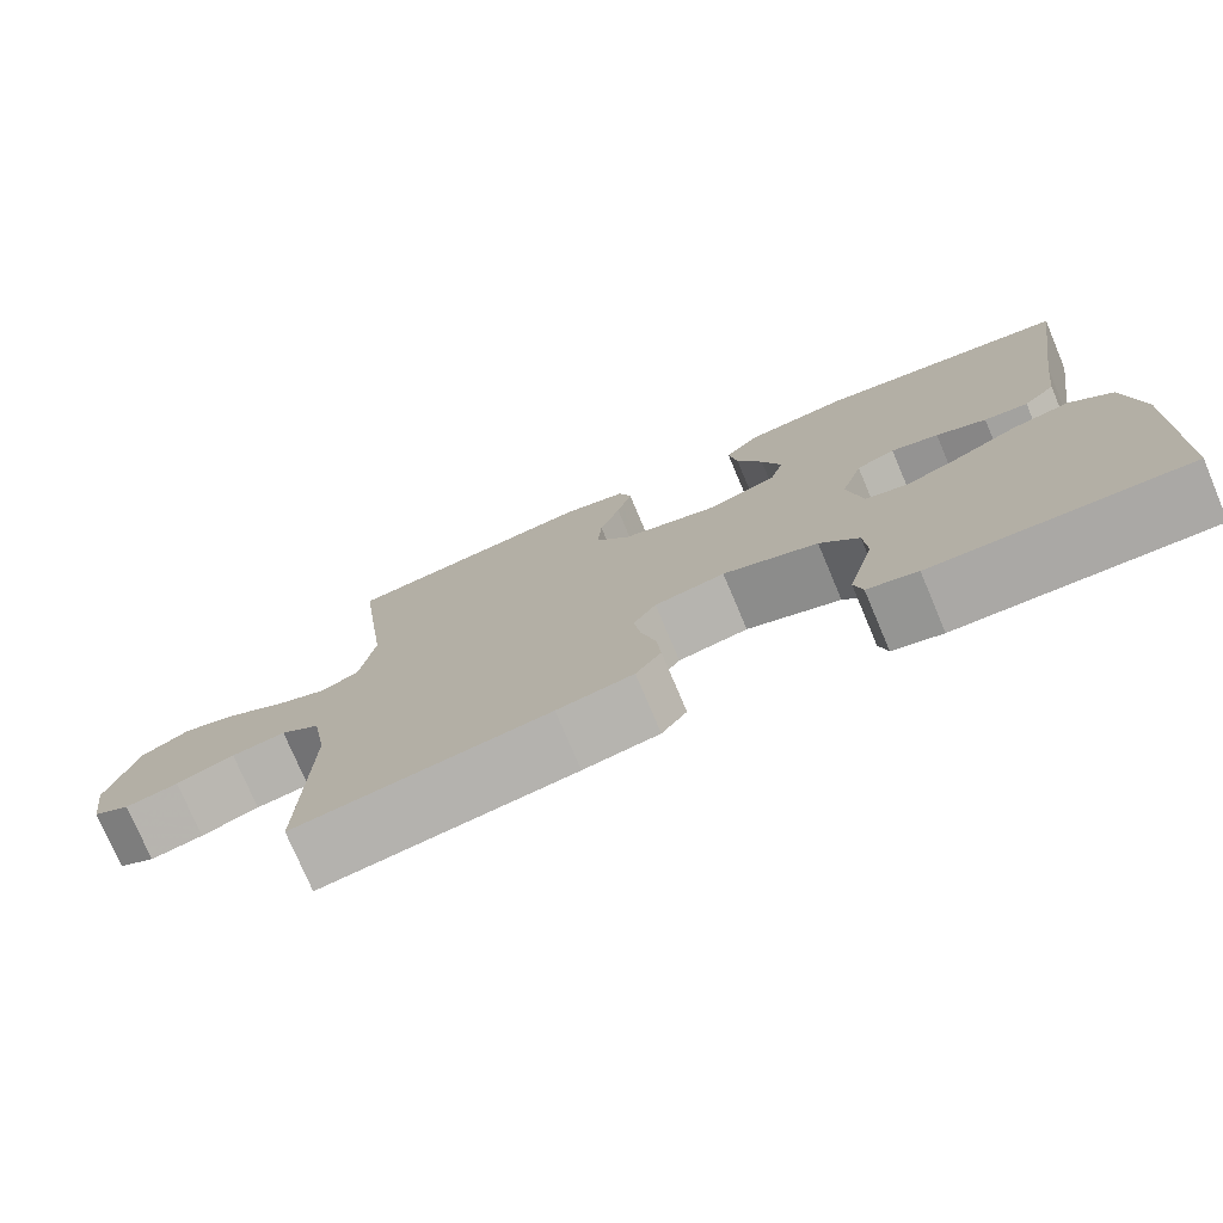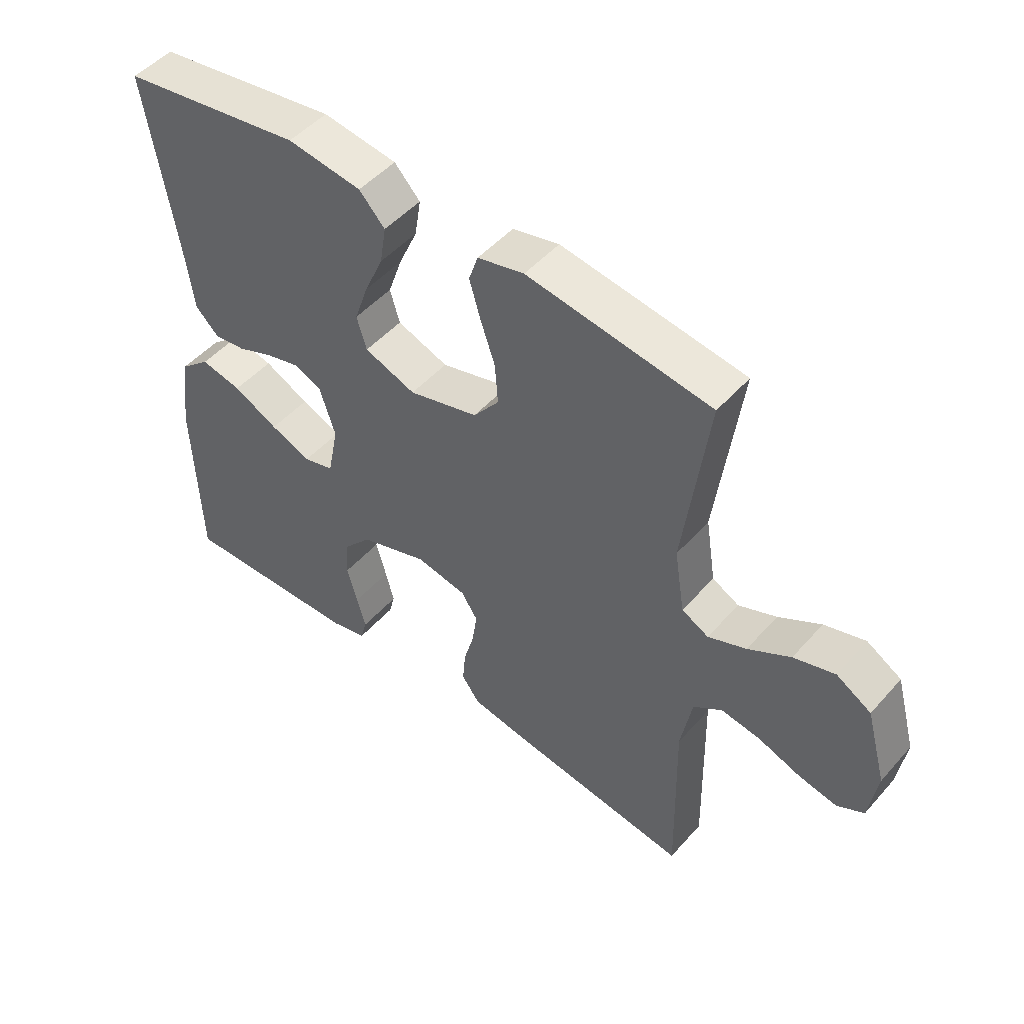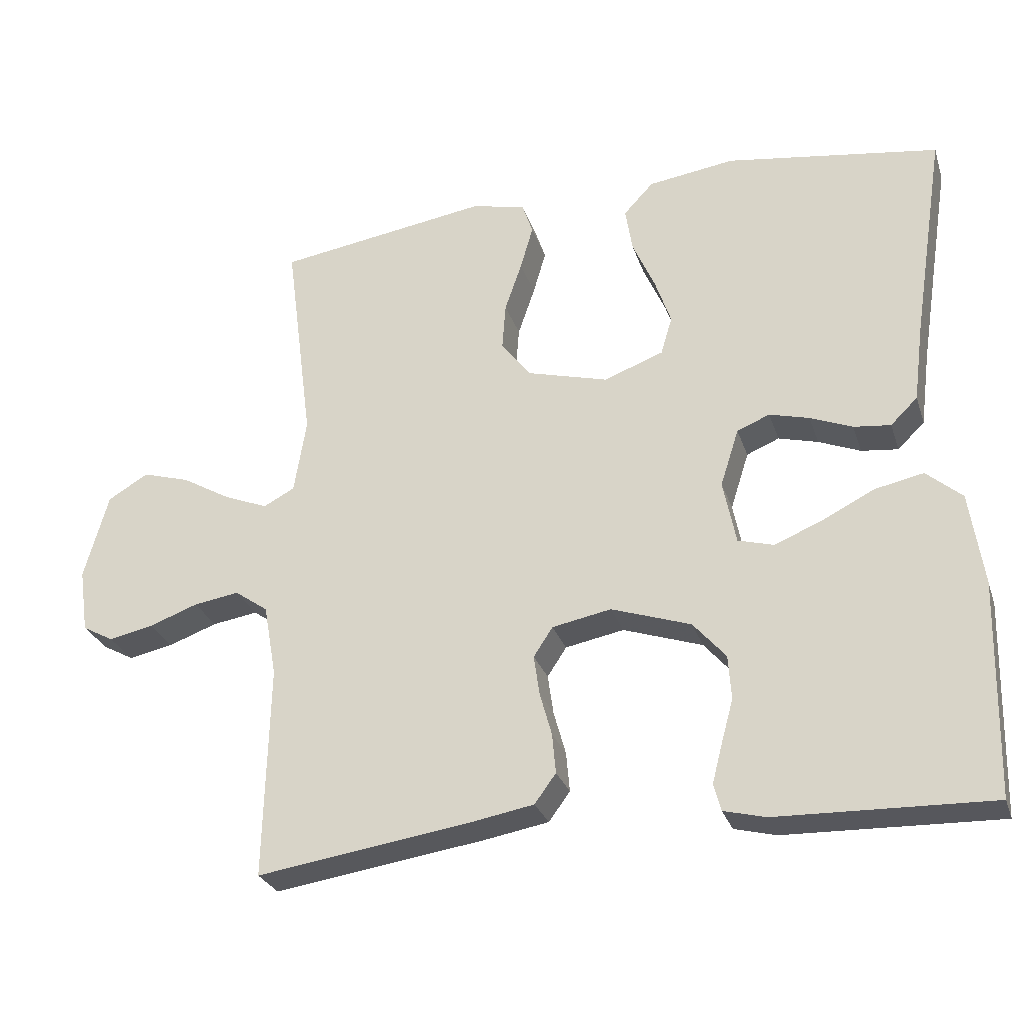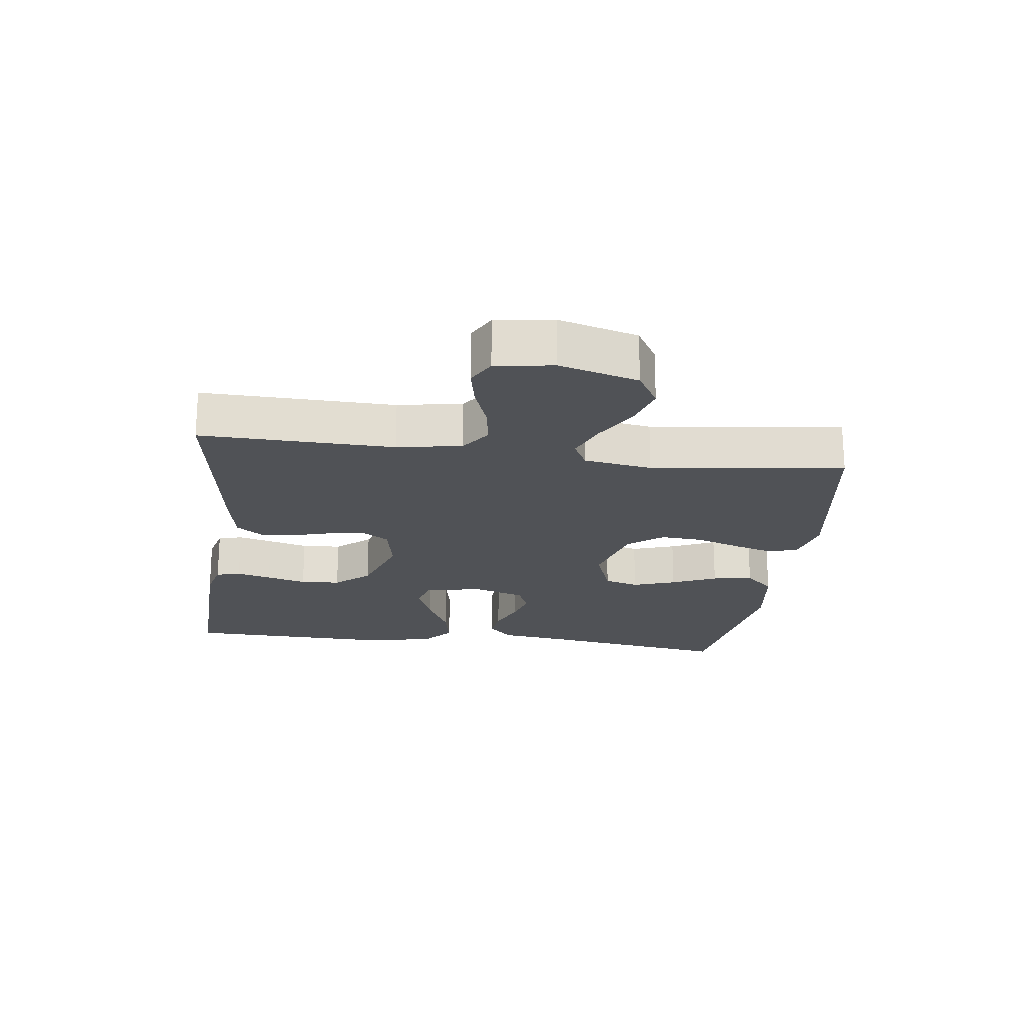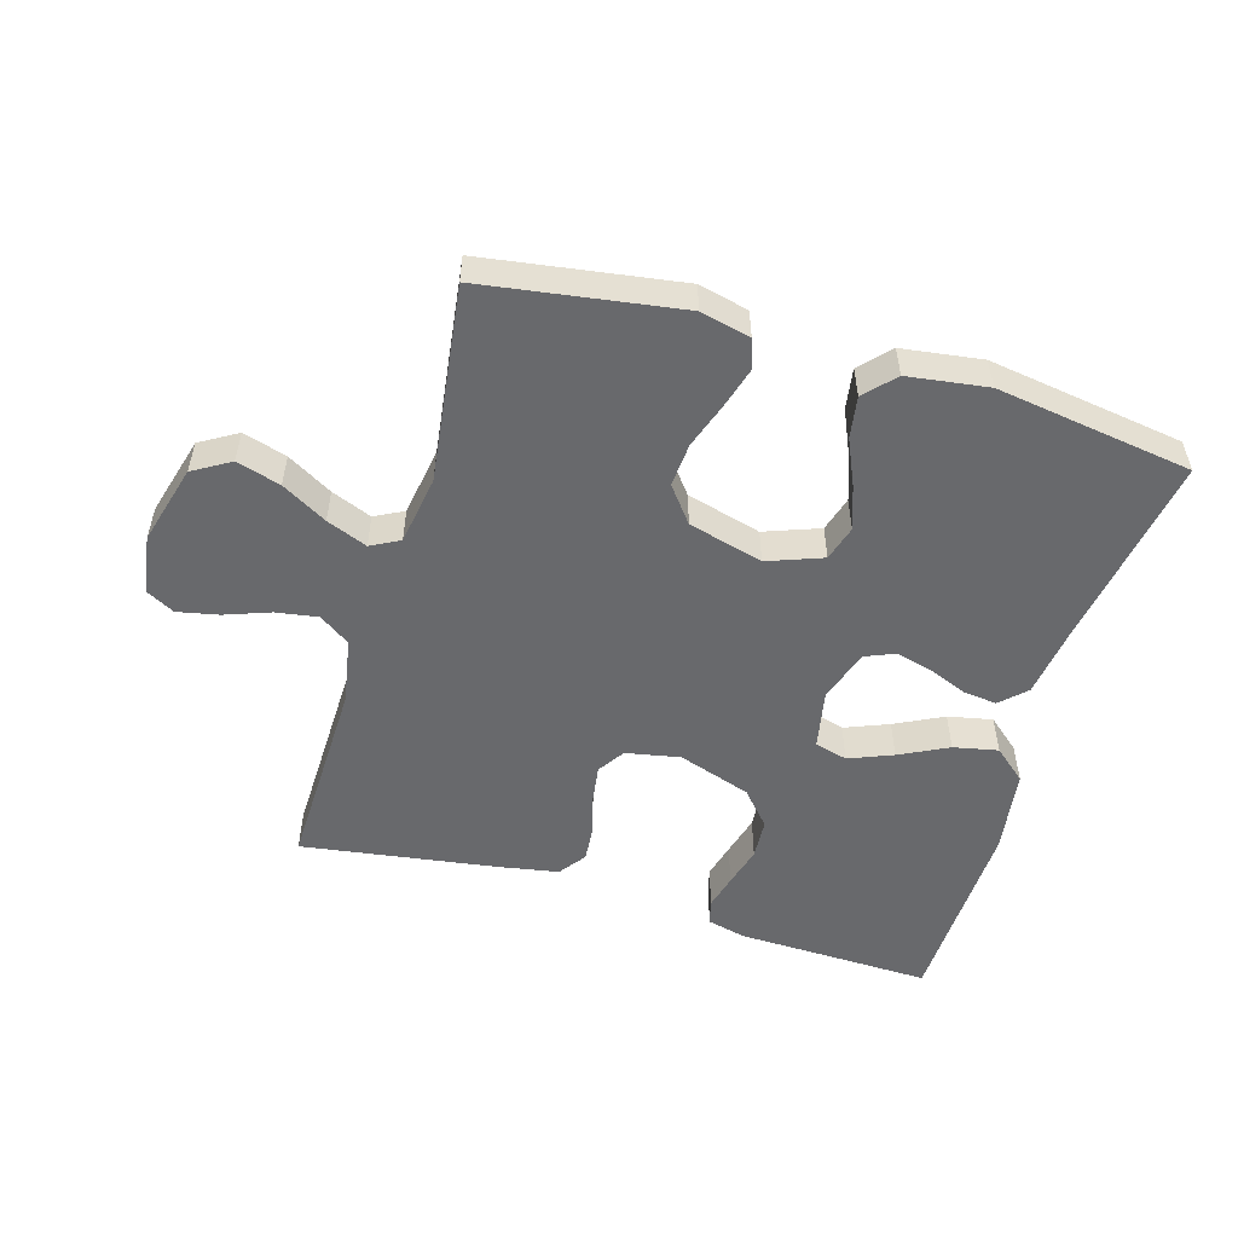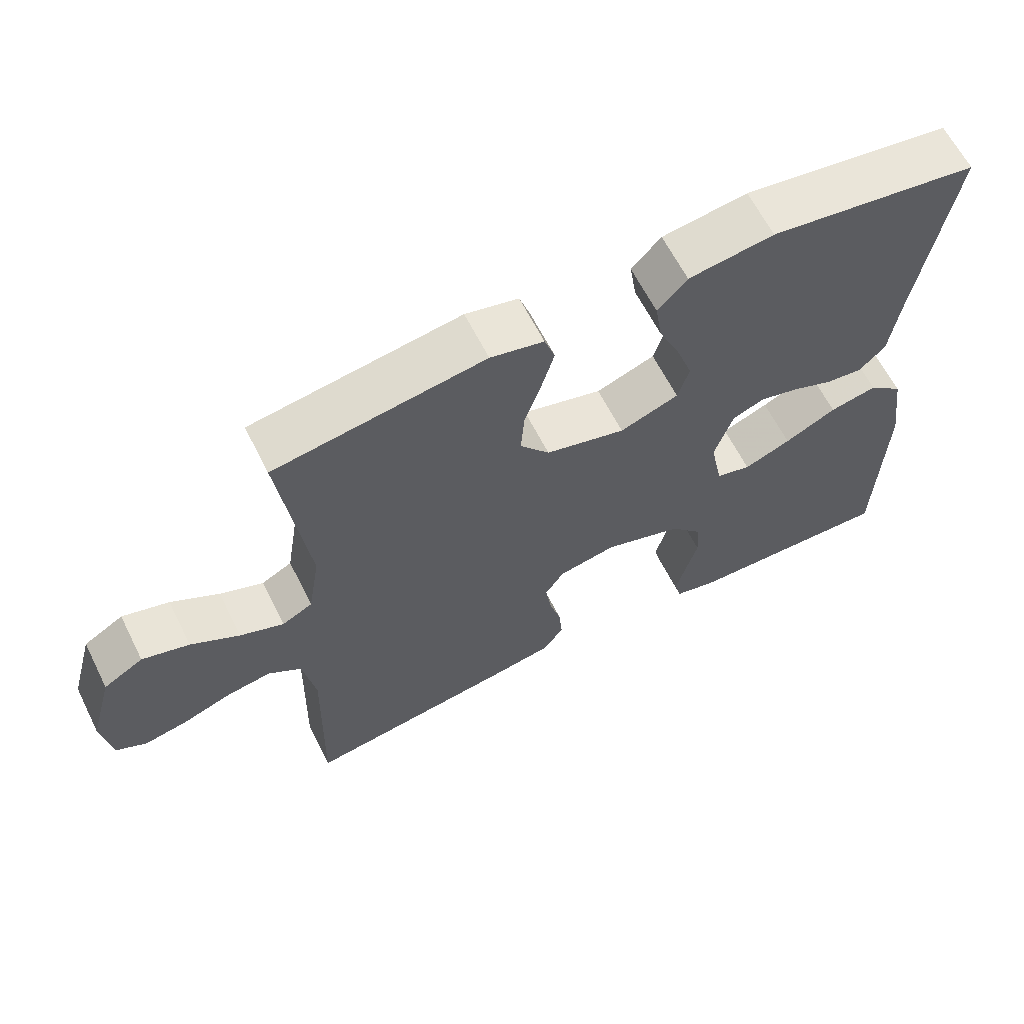
<metadata>
{"format":"obj","ext":"obj","renderer":"f3d","projection":"perspective","resolution":1024,"background":"white","views":[{"elev":-76.1,"azim":22.9,"up":"+Z"},{"elev":49.3,"azim":-140.4,"up":"+Z"},{"elev":-28.0,"azim":16.7,"up":"+Z"},{"elev":-20.9,"azim":-97.4,"up":"+Y"},{"elev":-52.7,"azim":-16.4,"up":"+Y"},{"elev":63.2,"azim":-26.7,"up":"+Z"}]}
</metadata>
<code>
v -0.5 0.07 0.5
v -0.2 0.07 0.545
v -0.124 0.07 0.527
v -0.109 0.07 0.482
v -0.127 0.07 0.42
v -0.151 0.07 0.35
v -0.156 0.07 0.283
v -0.114 0.07 0.229
v 0 0.07 0.198
v 0.084 0.07 0.229
v 0.1 0.07 0.283
v 0.077 0.07 0.35
v 0.046 0.07 0.42
v 0.036 0.07 0.483
v 0.078 0.07 0.528
v 0.2 0.07 0.545
v 0.5 0.07 0.5
v 0.453 0.07 0.2
v 0.439 0.07 0.092
v 0.401 0.07 0.055
v 0.349 0.07 0.061
v 0.29 0.07 0.085
v 0.234 0.07 0.1
v 0.188 0.07 0.081
v 0.162 0.07 0
v 0.18 0.07 -0.09
v 0.23 0.07 -0.104
v 0.297 0.07 -0.077
v 0.371 0.07 -0.04
v 0.439 0.07 -0.026
v 0.489 0.07 -0.069
v 0.508 0.07 -0.2
v 0.5 0.07 -0.5
v 0.2 0.07 -0.491
v 0.141 0.07 -0.476
v 0.131 0.07 -0.438
v 0.145 0.07 -0.384
v 0.162 0.07 -0.322
v 0.158 0.07 -0.26
v 0.112 0.07 -0.207
v 0 0.07 -0.169
v -0.083 0.07 -0.185
v -0.11 0.07 -0.226
v -0.102 0.07 -0.282
v -0.085 0.07 -0.343
v -0.08 0.07 -0.399
v -0.11 0.07 -0.44
v -0.2 0.07 -0.456
v -0.5 0.07 -0.5
v -0.493 0.07 -0.2
v -0.511 0.07 -0.099
v -0.558 0.07 -0.066
v -0.622 0.07 -0.076
v -0.691 0.07 -0.101
v -0.754 0.07 -0.114
v -0.798 0.07 -0.09
v -0.811 0.07 0
v -0.777 0.07 0.122
v -0.72 0.07 0.156
v -0.653 0.07 0.136
v -0.584 0.07 0.096
v -0.522 0.07 0.071
v -0.478 0.07 0.094
v -0.461 0.07 0.2
v -0.5 0 0.5
v -0.2 0 0.545
v -0.124 0 0.527
v -0.109 0 0.482
v -0.127 0 0.42
v -0.151 0 0.35
v -0.156 0 0.283
v -0.114 0 0.229
v 0 0 0.198
v 0.084 0 0.229
v 0.1 0 0.283
v 0.077 0 0.35
v 0.046 0 0.42
v 0.036 0 0.483
v 0.078 0 0.528
v 0.2 0 0.545
v 0.5 0 0.5
v 0.453 0 0.2
v 0.439 0 0.092
v 0.401 0 0.055
v 0.349 0 0.061
v 0.29 0 0.085
v 0.234 0 0.1
v 0.188 0 0.081
v 0.162 0 0
v 0.18 0 -0.09
v 0.23 0 -0.104
v 0.297 0 -0.077
v 0.371 0 -0.04
v 0.439 0 -0.026
v 0.489 0 -0.069
v 0.508 0 -0.2
v 0.5 0 -0.5
v 0.2 0 -0.491
v 0.141 0 -0.476
v 0.131 0 -0.438
v 0.145 0 -0.384
v 0.162 0 -0.322
v 0.158 0 -0.26
v 0.112 0 -0.207
v 0 0 -0.169
v -0.083 0 -0.185
v -0.11 0 -0.226
v -0.102 0 -0.282
v -0.085 0 -0.343
v -0.08 0 -0.399
v -0.11 0 -0.44
v -0.2 0 -0.456
v -0.5 0 -0.5
v -0.493 0 -0.2
v -0.511 0 -0.099
v -0.558 0 -0.066
v -0.622 0 -0.076
v -0.691 0 -0.101
v -0.754 0 -0.114
v -0.798 0 -0.09
v -0.811 0 0
v -0.777 0 0.122
v -0.72 0 0.156
v -0.653 0 0.136
v -0.584 0 0.096
v -0.522 0 0.071
v -0.478 0 0.094
v -0.461 0 0.2
f 58 59 60 61
f 58 61 62
f 57 58 62
f 56 57 62
f 53 54 55 56
f 52 53 56 62
f 51 52 62 63
f 47 48 49 50
f 47 50 51 63
f 44 45 46 47
f 43 44 47 63
f 35 36 37 38
f 33 34 35 38
f 33 38 39
f 32 33 39 40
f 28 29 30 31
f 27 28 31 32
f 26 27 32 40
f 19 20 21 22
f 18 19 22 23
f 17 18 23 24
f 15 16 17 24
f 12 13 14 15
f 11 12 15 24
f 3 4 5 6
f 1 2 3 6
f 64 1 6 7
f 42 43 63 64
f 41 42 64 7
f 25 26 40 41
f 10 11 24 25
f 9 10 25 41
f 8 9 41
f 7 8 41
f 125 124 123 122
f 126 125 122
f 126 122 121
f 126 121 120
f 120 119 118 117
f 126 120 117 116
f 127 126 116 115
f 114 113 112 111
f 127 115 114 111
f 111 110 109 108
f 127 111 108 107
f 102 101 100 99
f 102 99 98 97
f 103 102 97
f 104 103 97 96
f 95 94 93 92
f 96 95 92 91
f 104 96 91 90
f 86 85 84 83
f 87 86 83 82
f 88 87 82 81
f 88 81 80 79
f 79 78 77 76
f 88 79 76 75
f 70 69 68 67
f 70 67 66 65
f 71 70 65 128
f 128 127 107 106
f 71 128 106 105
f 105 104 90 89
f 89 88 75 74
f 105 89 74 73
f 105 73 72
f 105 72 71
f 1 65 66 2
f 2 66 67 3
f 3 67 68 4
f 4 68 69 5
f 5 69 70 6
f 6 70 71 7
f 7 71 72 8
f 8 72 73 9
f 9 73 74 10
f 10 74 75 11
f 11 75 76 12
f 12 76 77 13
f 13 77 78 14
f 14 78 79 15
f 15 79 80 16
f 16 80 81 17
f 17 81 82 18
f 18 82 83 19
f 19 83 84 20
f 20 84 85 21
f 21 85 86 22
f 22 86 87 23
f 23 87 88 24
f 24 88 89 25
f 25 89 90 26
f 26 90 91 27
f 27 91 92 28
f 28 92 93 29
f 29 93 94 30
f 30 94 95 31
f 31 95 96 32
f 32 96 97 33
f 33 97 98 34
f 34 98 99 35
f 35 99 100 36
f 36 100 101 37
f 37 101 102 38
f 38 102 103 39
f 39 103 104 40
f 40 104 105 41
f 41 105 106 42
f 42 106 107 43
f 43 107 108 44
f 44 108 109 45
f 45 109 110 46
f 46 110 111 47
f 47 111 112 48
f 48 112 113 49
f 49 113 114 50
f 50 114 115 51
f 51 115 116 52
f 52 116 117 53
f 53 117 118 54
f 54 118 119 55
f 55 119 120 56
f 56 120 121 57
f 57 121 122 58
f 58 122 123 59
f 59 123 124 60
f 60 124 125 61
f 61 125 126 62
f 62 126 127 63
f 63 127 128 64
f 64 128 65 1

</code>
